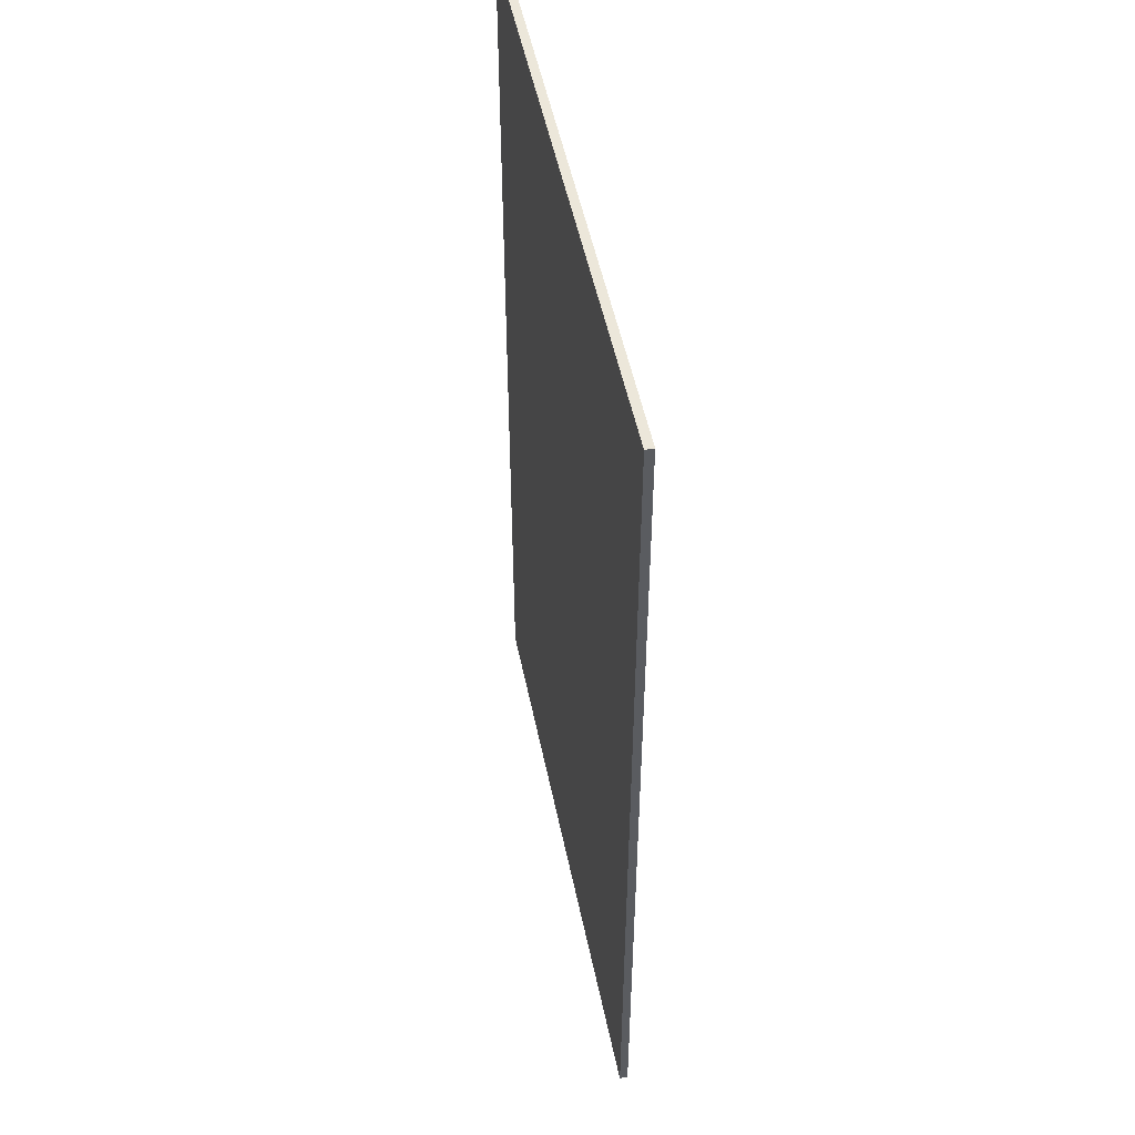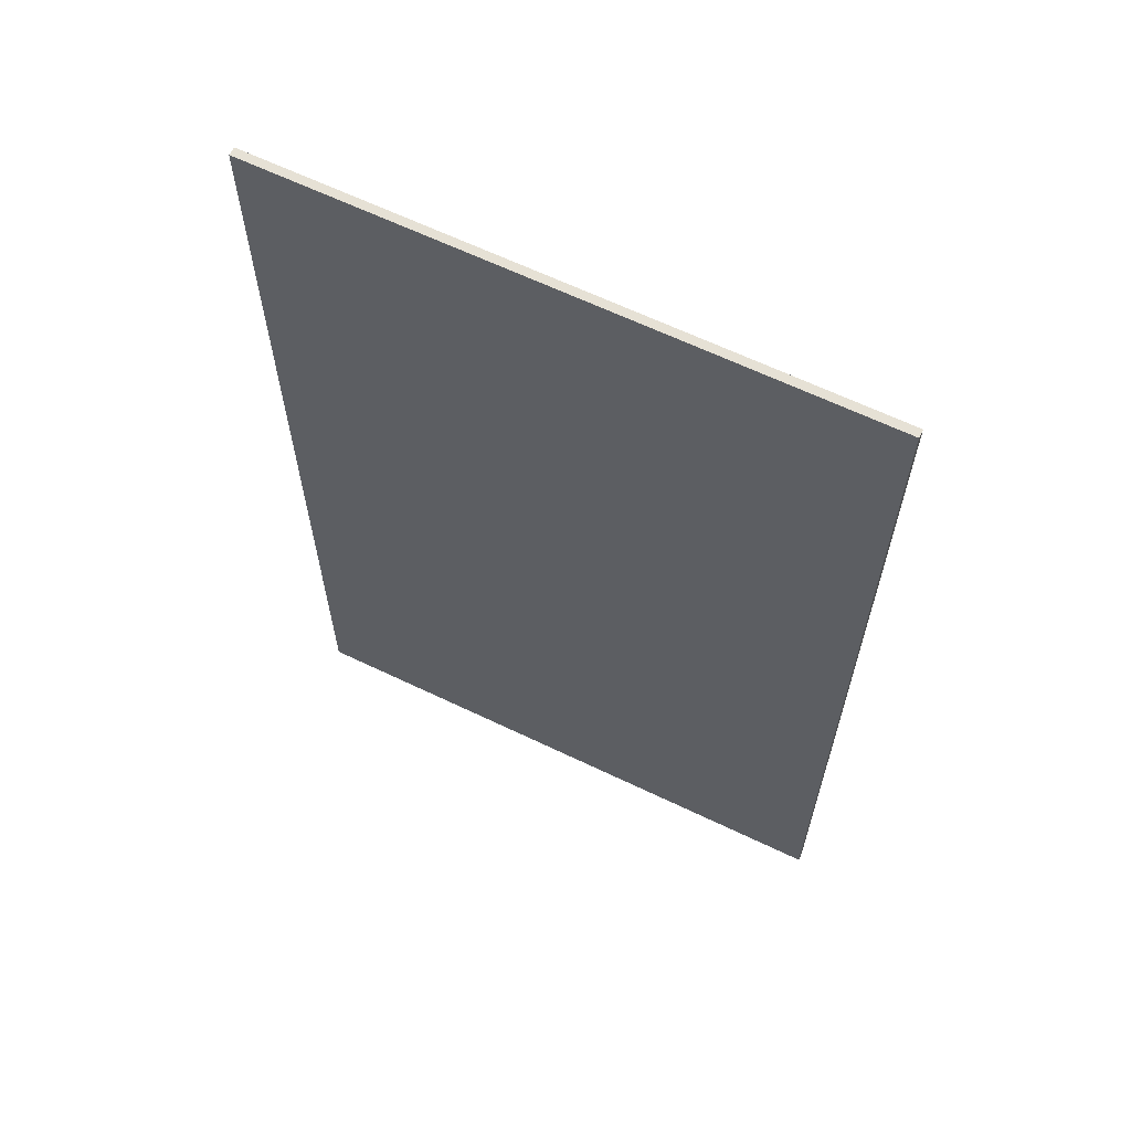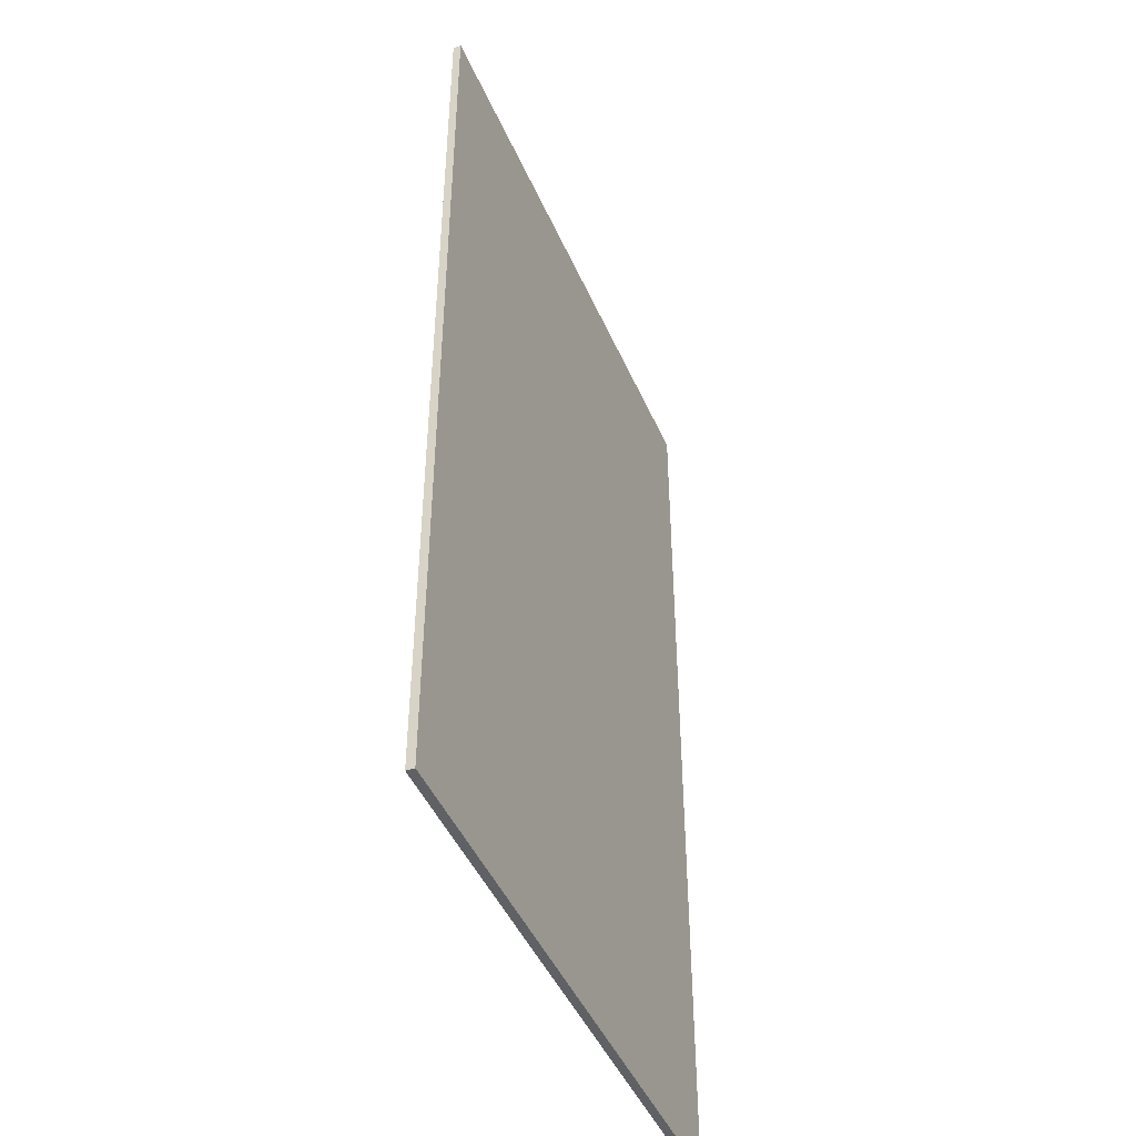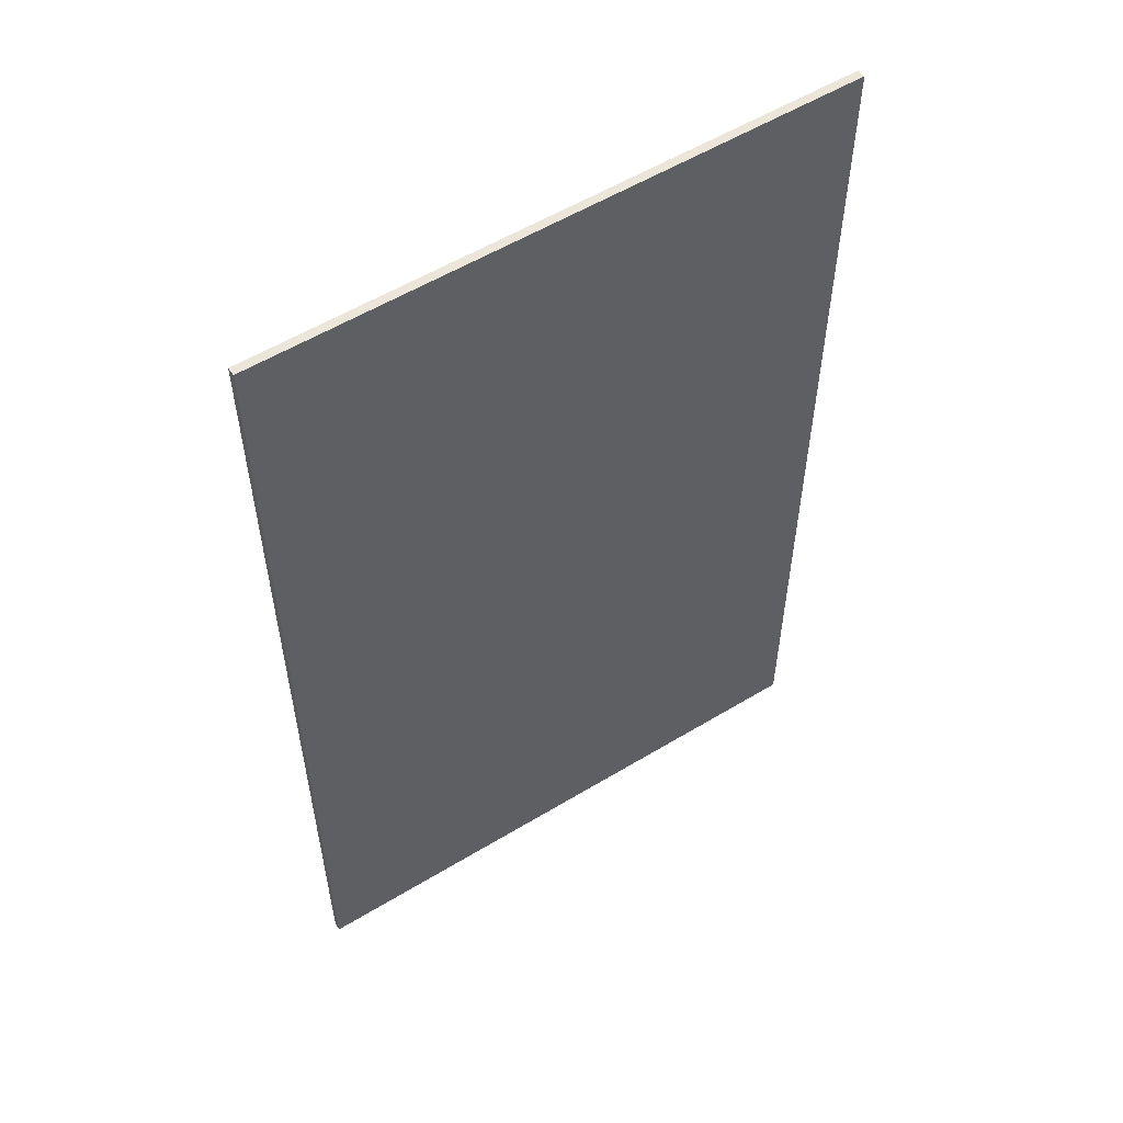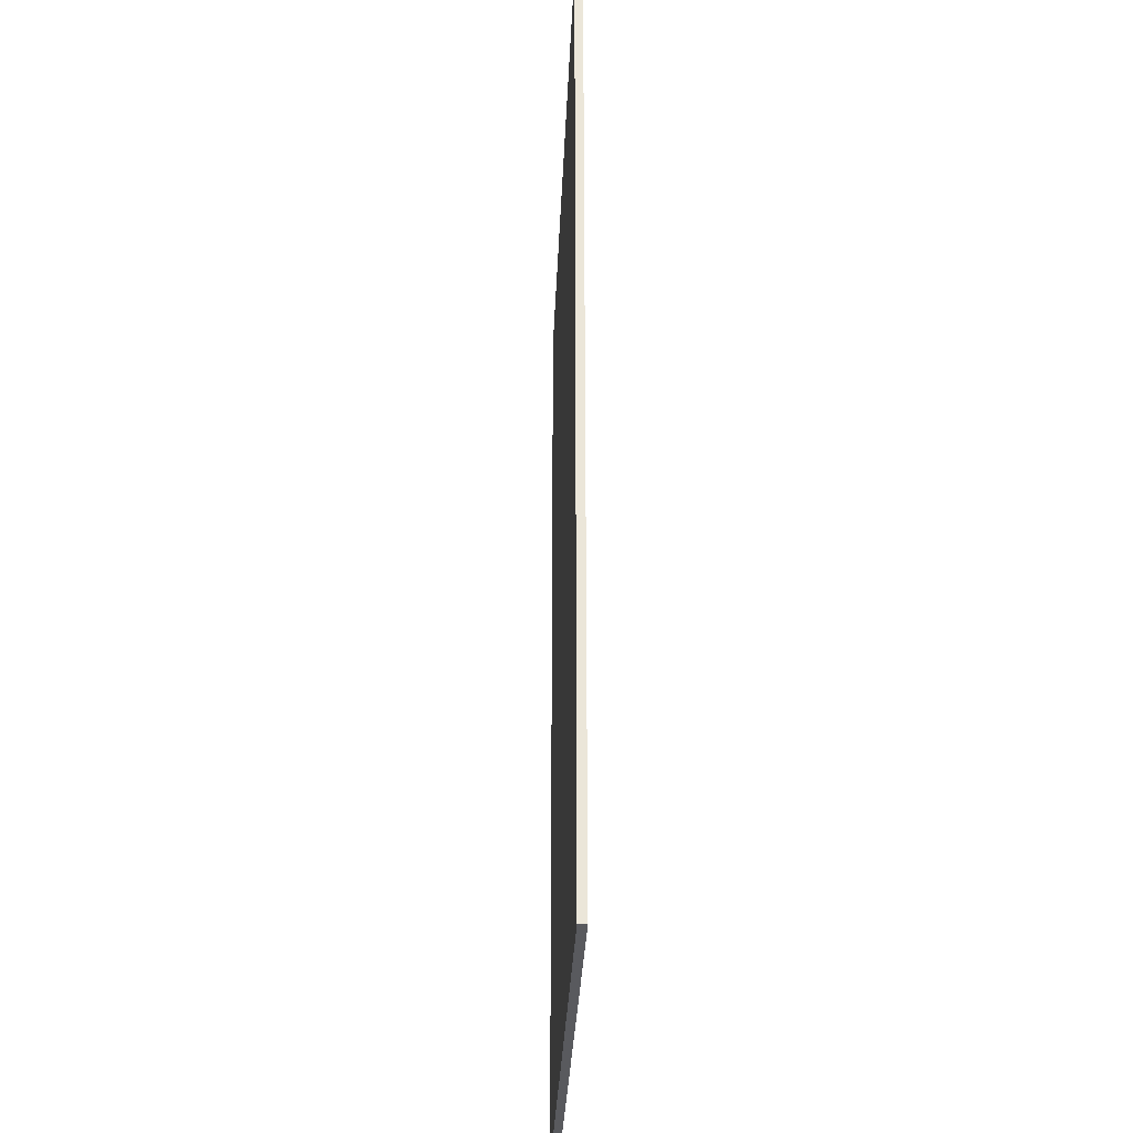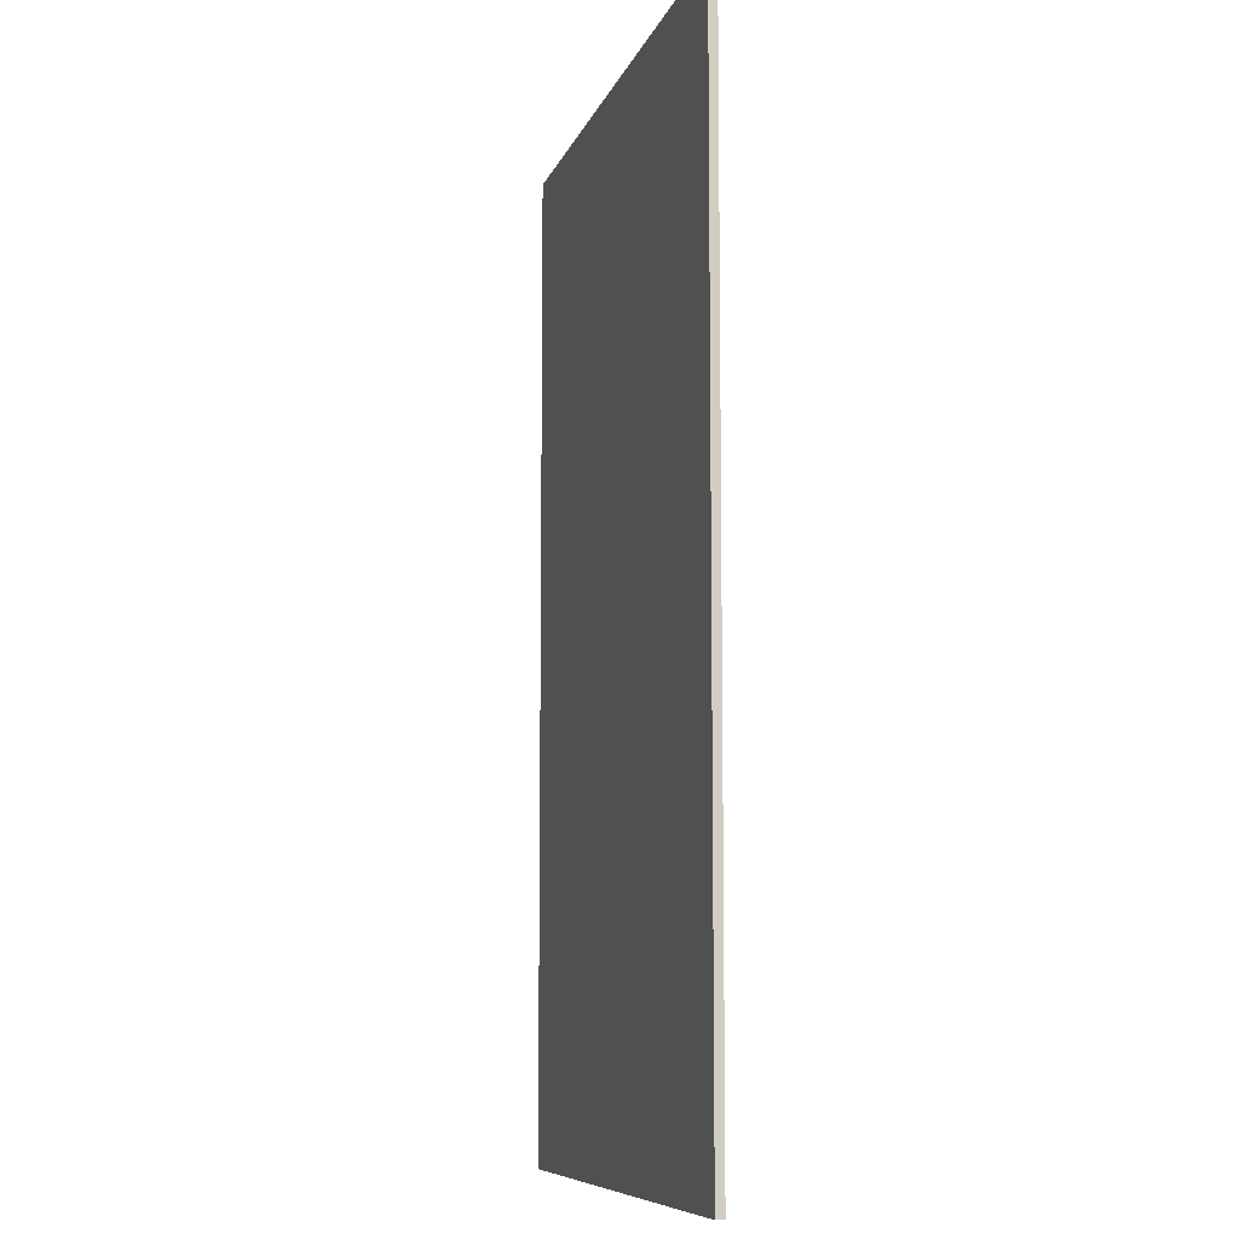
<metadata>
{"format":"obj","ext":"obj","renderer":"f3d","projection":"perspective","resolution":1024,"background":"white","views":[{"elev":51.0,"azim":-101.5,"up":"+Y"},{"elev":64.2,"azim":25.8,"up":"+Y"},{"elev":-46.0,"azim":112.8,"up":"+Y"},{"elev":56.1,"azim":-32.4,"up":"+Y"},{"elev":-31.5,"azim":87.7,"up":"+Y"},{"elev":-8.6,"azim":75.4,"up":"+Y"}]}
</metadata>
<code>
o 3115
v 2159 1876 16.98
v 2159 1880 16.98
v 2161 1880 16.98
v 2159 1876 17
v 2159 1880 17
v 2159 1880 17
v 2159 1876 16.98
v 2161 1880 16.98
v 2161 1876 16.98
v 2161 1876 17
v 2161 1876 16.98
v 2159 1876 17
v 2161 1876 17
v 2159 1880 17
v 2161 1876 17
v 2161 1880 17
v 2159 1876 16.98
v 2159 1876 17
v 2161 1876 16.98
v 2161 1880 17
v 2161 1876 17
v 2159 1880 16.98
v 2159 1880 17
v 2161 1880 17
v 2161 1876 16.98
v 2161 1880 16.98
v 2161 1880 17
v 2161 1880 16.98
v 2159 1880 16.98
f 1 2 3
f 1 4 5
f 6 2 7
f 8 9 7
f 10 7 11
f 12 13 14
f 14 15 16
f 17 15 18
f 19 20 21
f 22 23 20
f 24 25 26
f 27 28 29

</code>
